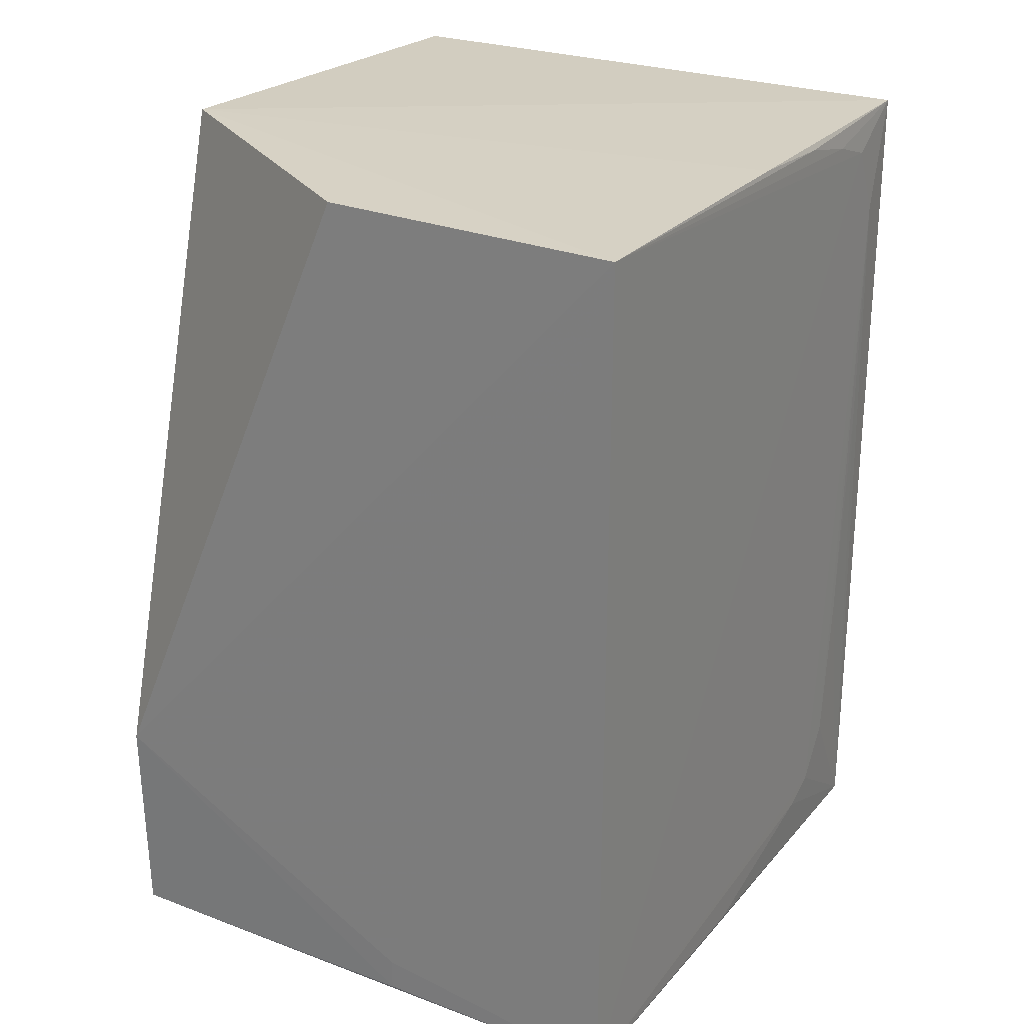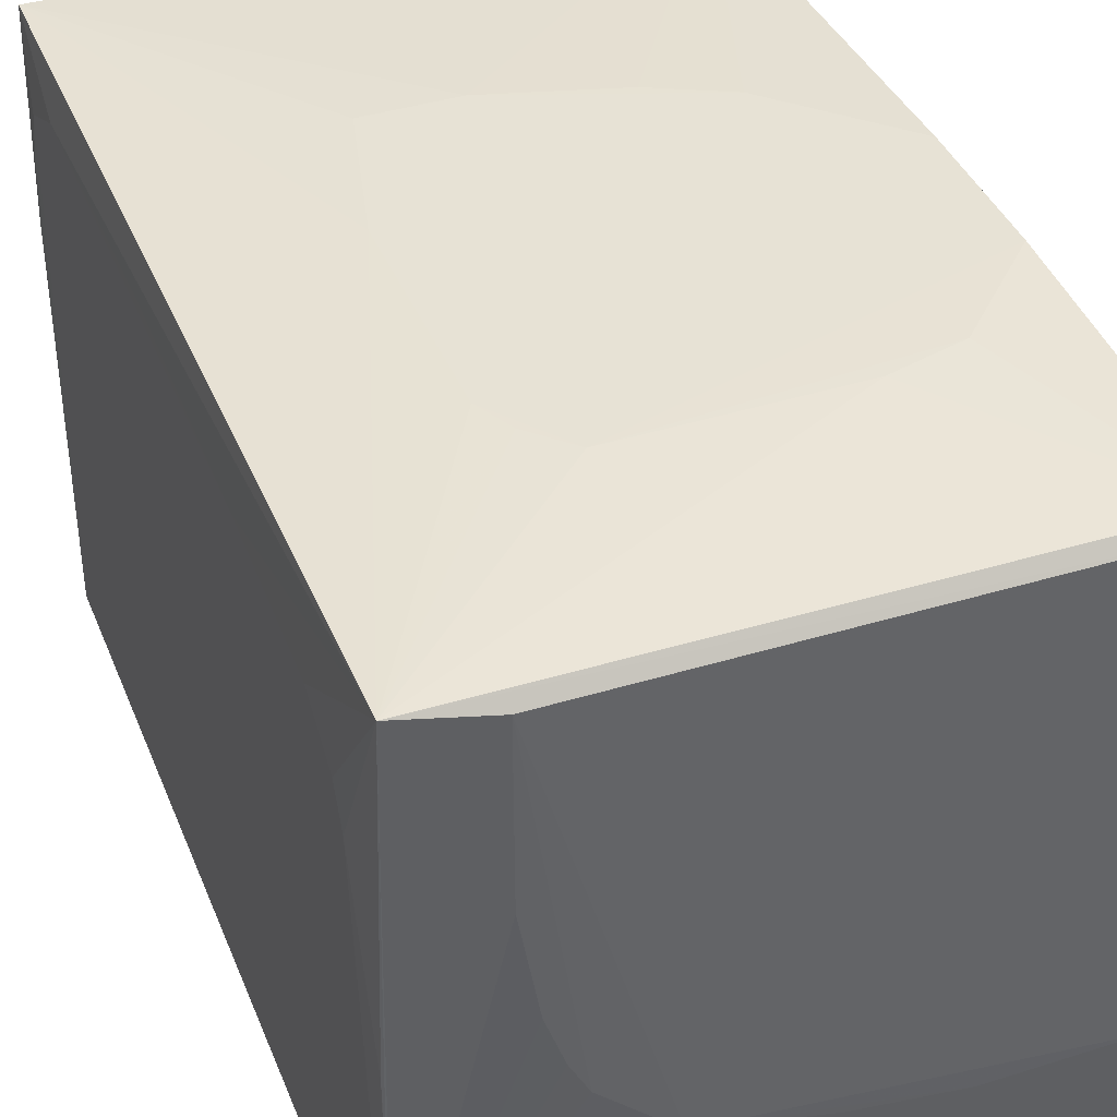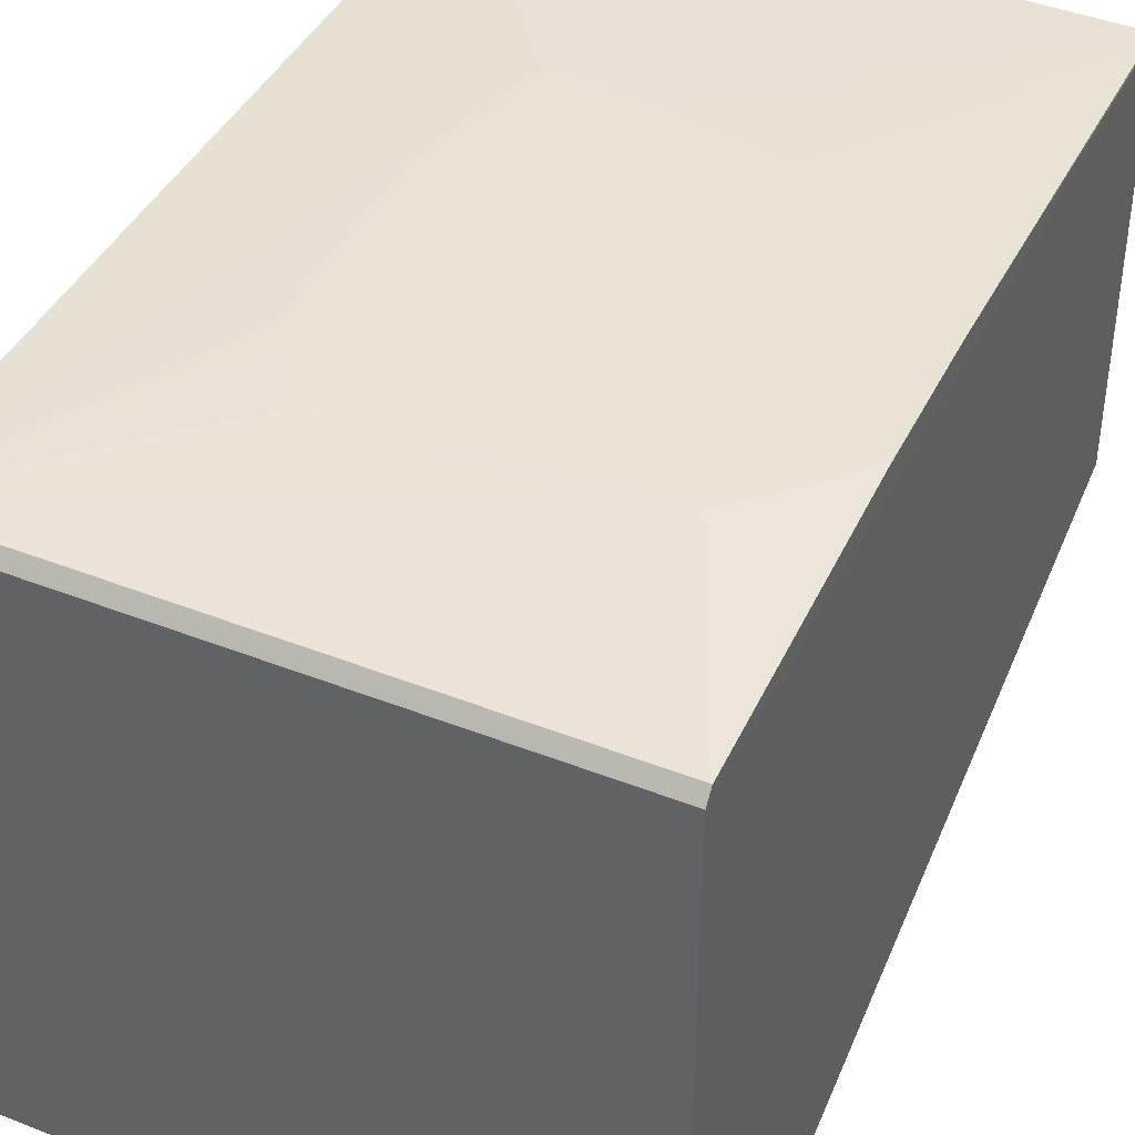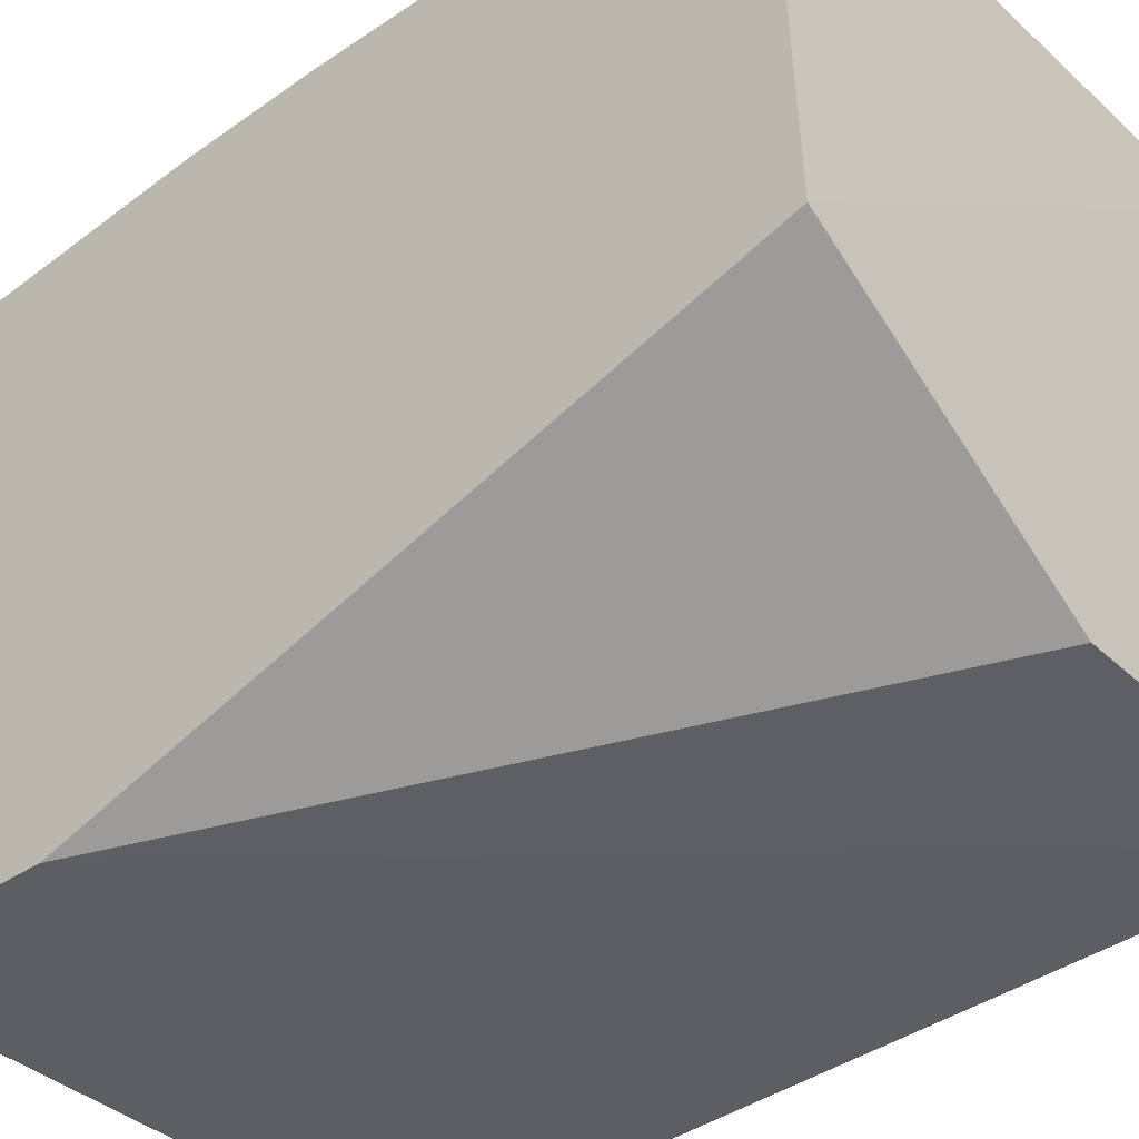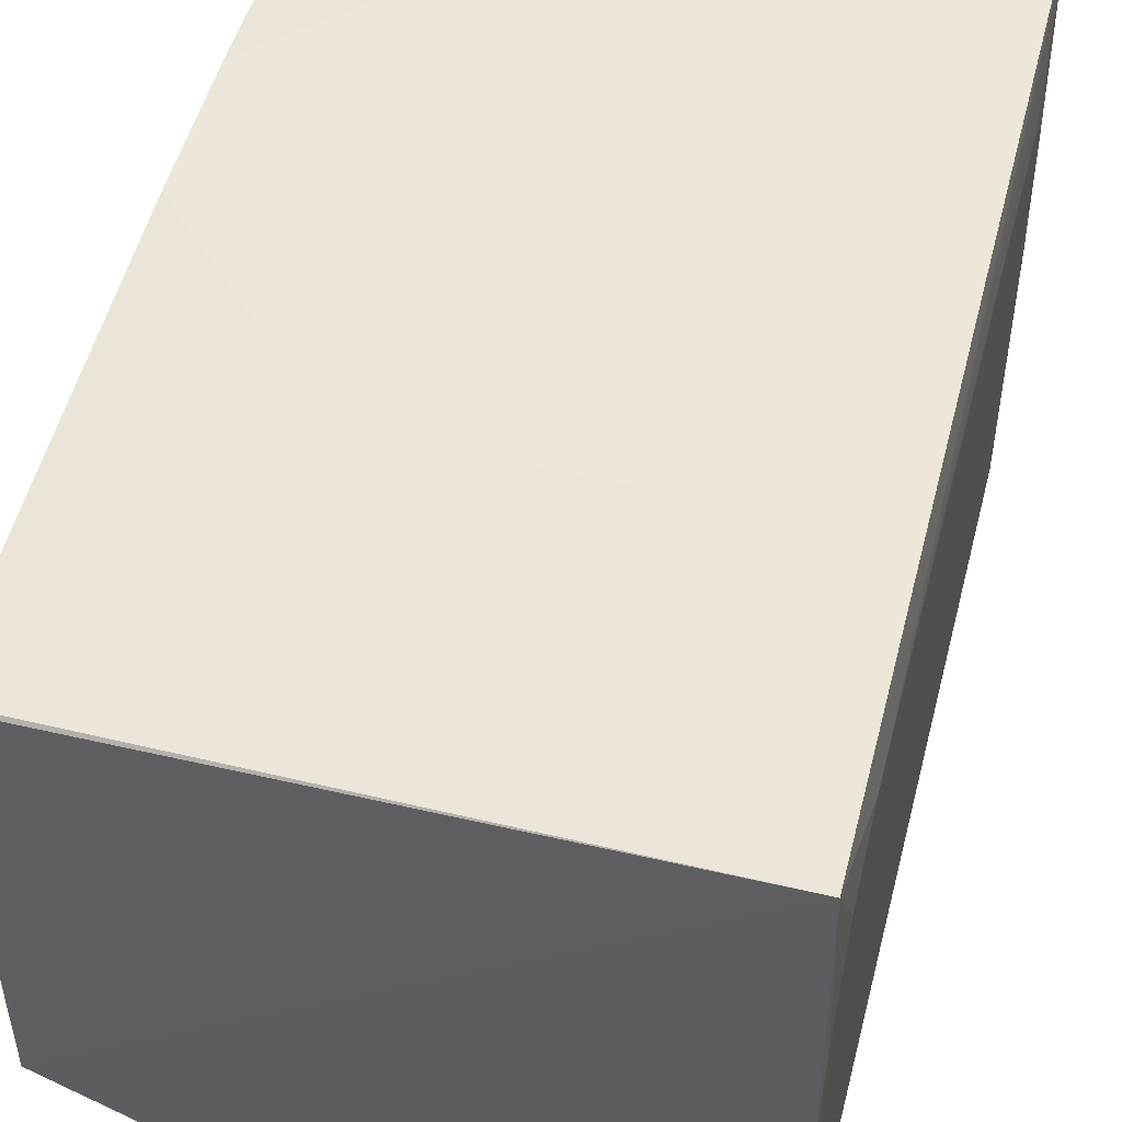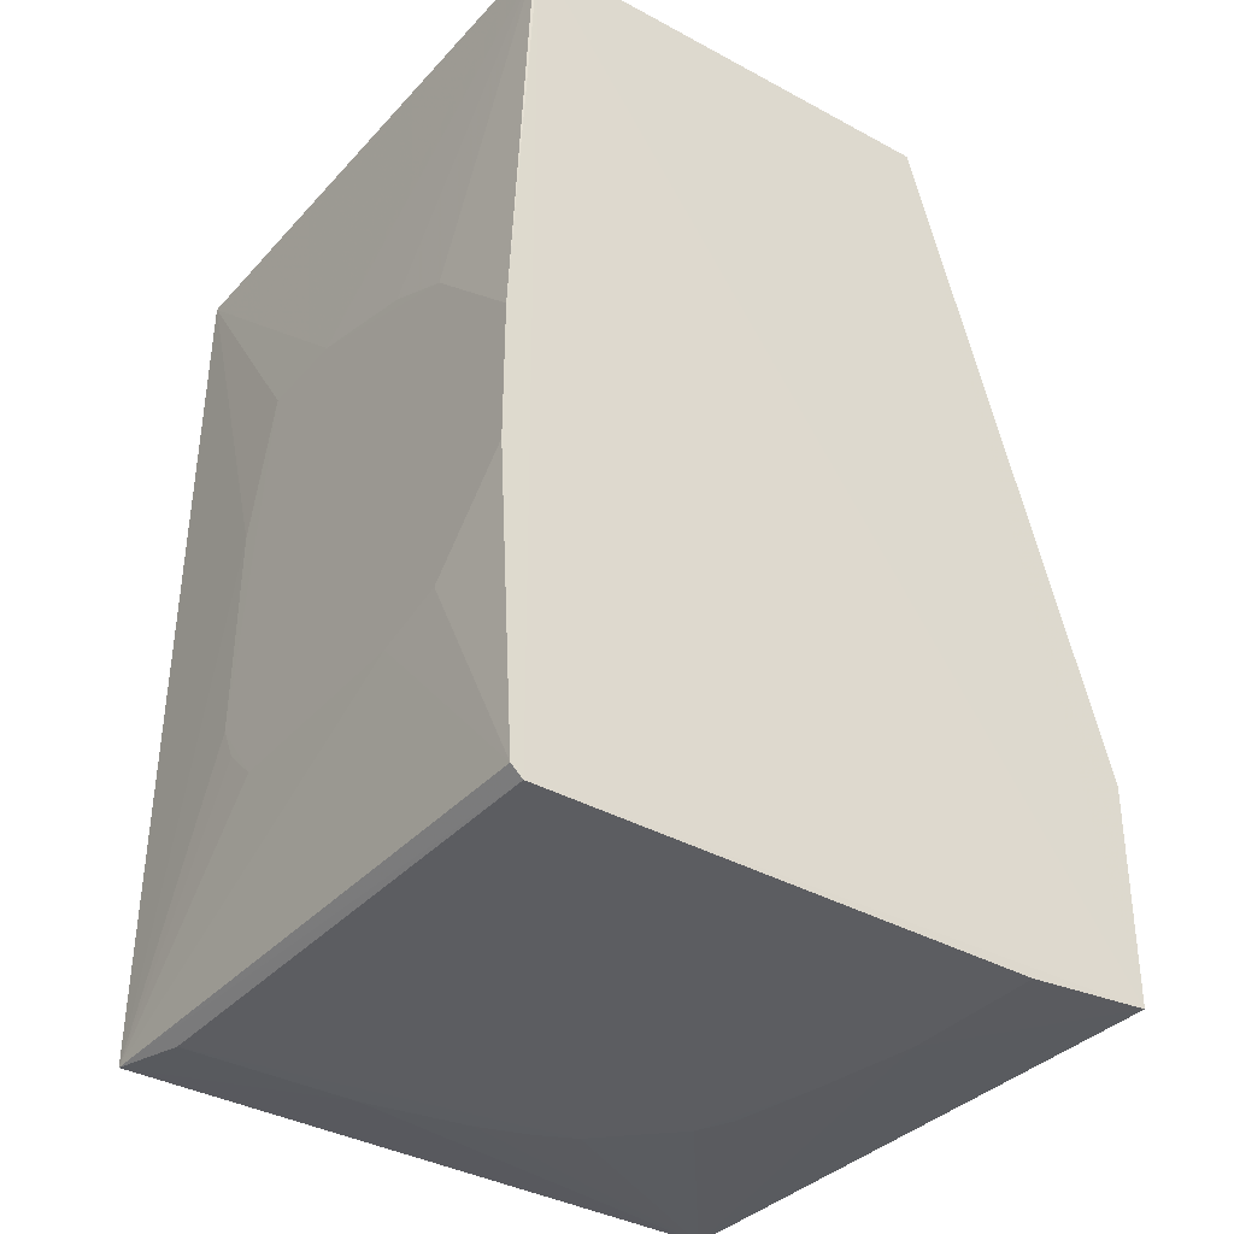
<metadata>
{"format":"obj","ext":"obj","renderer":"f3d","projection":"perspective","resolution":1024,"background":"white","views":[{"elev":25.9,"azim":-148.3,"up":"+Y"},{"elev":40.5,"azim":-21.1,"up":"+Z"},{"elev":42.2,"azim":24.6,"up":"+Z"},{"elev":-39.7,"azim":131.3,"up":"+Z"},{"elev":52.1,"azim":-165.5,"up":"+Z"},{"elev":-36.9,"azim":54.1,"up":"+Y"}]}
</metadata>
<code>
v 0.001343 0.06333 0.09027
v 0.001307 -0.06316 0.09097
v 0.001353 -0.03144 0.0006887
v -0.08316 0.0636 0.00306
v -0.08213 0.06352 0.09173
v -0.08339 -0.0624 0.002444
v 0.001327 0.06518 0.02686
v 0.001381 -0.06285 0.001383
v 0.001302 -0.000742 0.09336
v -0.04725 -0.05707 0.001319
v -0.08299 0.04791 0.08538
v -0.03962 0.06417 0.002577
v -0.08287 0.06376 0.04732
v -0.05235 -0.06464 0.02692
v -0.08194 -0.06313 0.0921
v -0.02429 0.01972 0.09335
v -0.04725 -0.06181 0.001382
v -0.08302 0.05802 0.08055
v 0.001328 -0.06461 0.01935
v -0.01149 -0.03389 0.09331
v -0.08302 -0.05181 0.07542
v -0.07029 -0.06463 0.0902
v 0.001279 0.06042 0.09085
v -0.06007 0.004393 0.09335
v -0.0191 -0.06266 0.001507
v -0.08295 0.06289 0.06264
v 0.00132 -0.06462 0.08931
v -0.01915 -0.06458 0.01932
v -0.02173 -0.03645 0.09329
v 0.001294 -0.02117 0.09334
v -0.08297 -0.04415 0.08042
v -0.08302 -0.06204 0.04469
v -0.07018 -0.06455 0.06527
v -0.01405 0.0146 0.09336
v -0.001255 0.06292 0.09075
v -0.0422 0.02484 0.09336
v -0.08301 0.06058 0.07287
v -0.04729 -0.06459 0.02441
v -0.05241 -0.03654 0.09336
v -0.08295 -0.02118 0.0828
v -0.08304 -0.05438 0.07031
v -0.08304 -0.06247 0.03449
v -0.06256 -0.0646 0.03715
v -0.05497 0.02483 0.09336
v -0.03449 -0.06459 0.02185
v -0.06009 -0.0263 0.09337
v -0.08288 0.0121 0.08539
v -0.06762 -0.06454 0.04991
v -0.05753 -0.03142 0.09336
v -0.0651 -0.06457 0.04225
f 7 5 1
f 8 7 1
f 8 3 7
f 9 2 1
f 10 6 4
f 10 4 3
f 12 7 3
f 12 3 4
f 12 4 7
f 13 7 4
f 13 5 7
f 15 5 11
f 17 6 10
f 17 10 3
f 17 3 8
f 18 4 6
f 18 6 11
f 18 11 5
f 21 11 6
f 23 9 1
f 24 5 15
f 25 17 8
f 25 8 6
f 25 6 17
f 26 13 4
f 26 5 13
f 27 19 8
f 27 2 15
f 27 15 22
f 27 22 14
f 27 14 19
f 27 8 1
f 27 1 2
f 28 19 14
f 28 6 8
f 28 8 19
f 29 15 2
f 29 2 20
f 30 20 2
f 30 2 9
f 31 21 15
f 31 11 21
f 33 22 15
f 33 15 6
f 34 23 16
f 34 9 23
f 35 23 1
f 35 1 5
f 35 5 23
f 36 23 5
f 36 16 23
f 36 34 16
f 37 26 4
f 37 4 18
f 37 18 5
f 37 5 26
f 38 14 6
f 39 15 29
f 39 29 20
f 39 20 30
f 39 30 9
f 40 31 15
f 40 11 31
f 41 21 6
f 41 6 32
f 41 32 15
f 41 15 21
f 42 32 6
f 42 6 15
f 42 15 32
f 43 6 14
f 43 14 22
f 43 22 33
f 44 36 5
f 44 5 24
f 44 34 36
f 45 38 6
f 45 6 28
f 45 28 14
f 45 14 38
f 46 24 15
f 46 44 24
f 46 34 44
f 46 39 9
f 46 9 34
f 47 40 15
f 47 15 11
f 47 11 40
f 48 33 6
f 49 46 15
f 49 15 39
f 49 39 46
f 50 48 6
f 50 6 43
f 50 43 33
f 50 33 48

</code>
